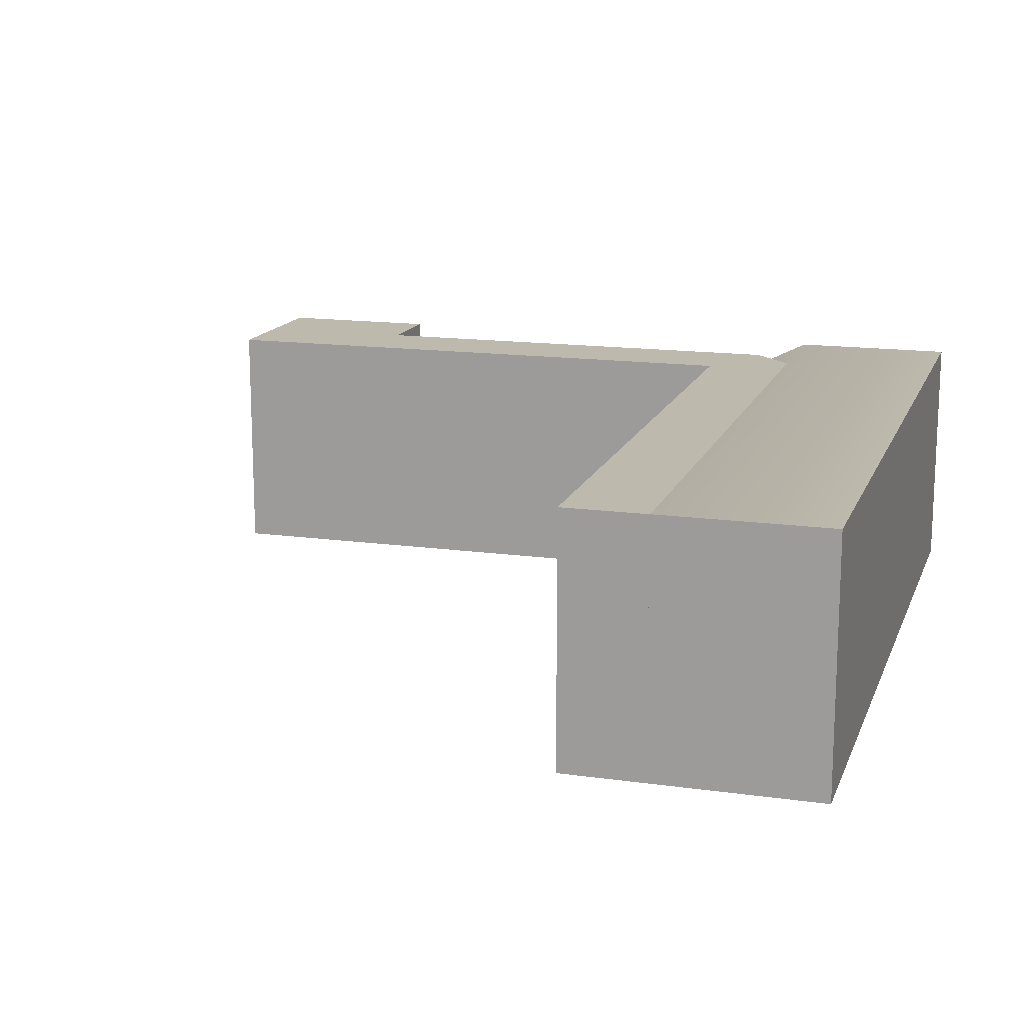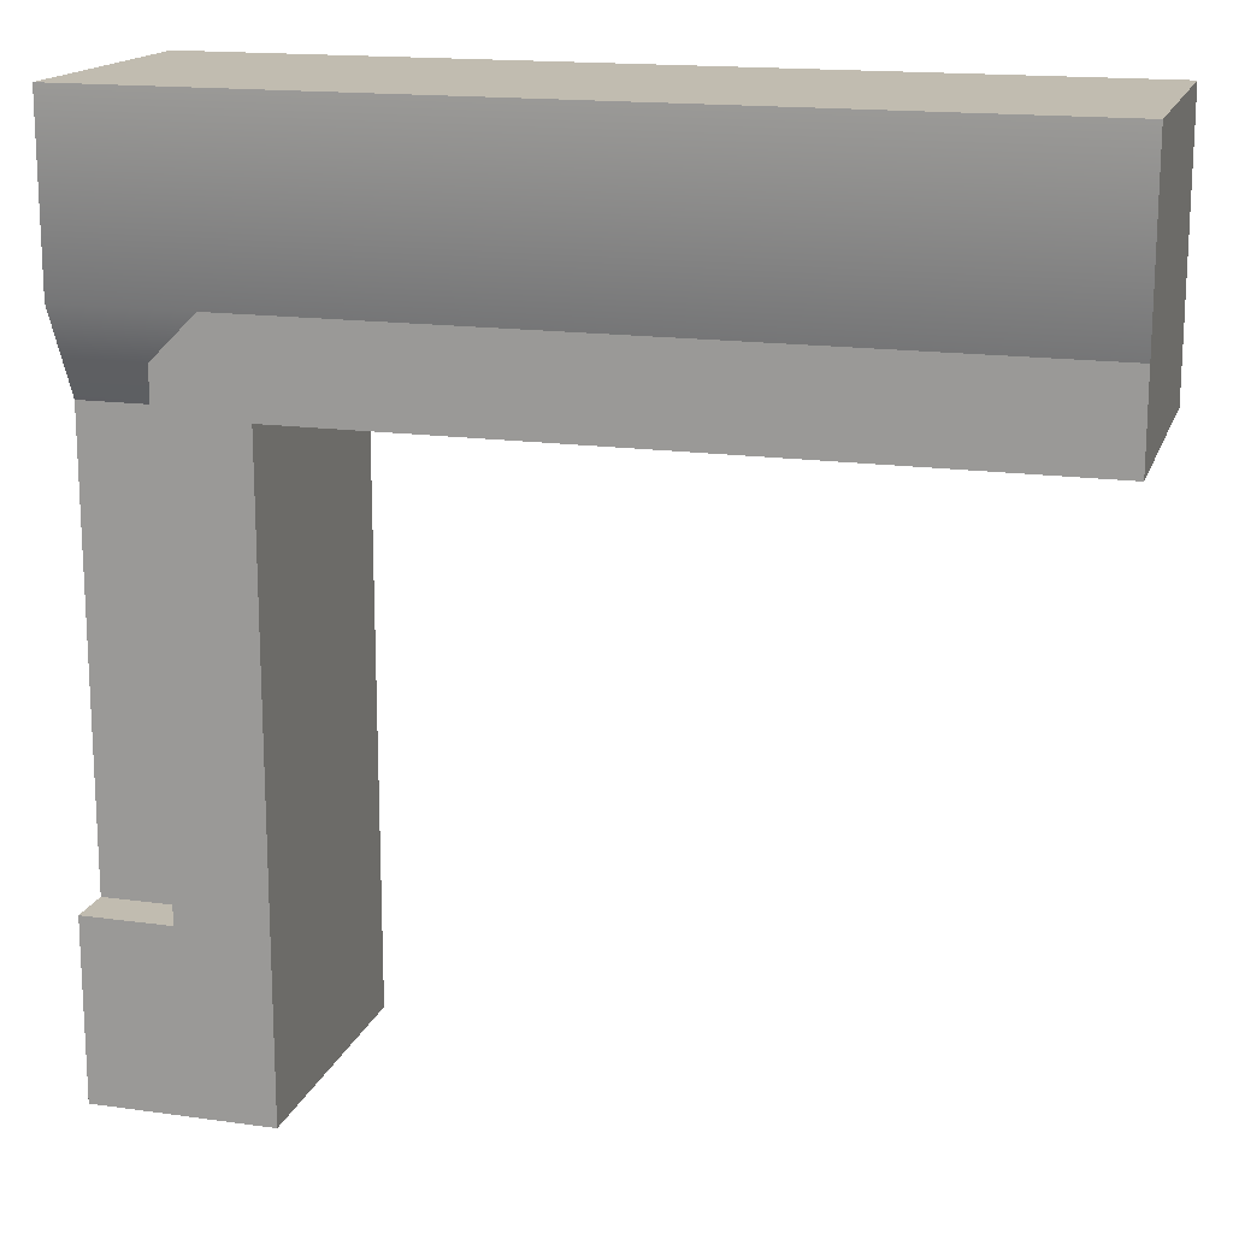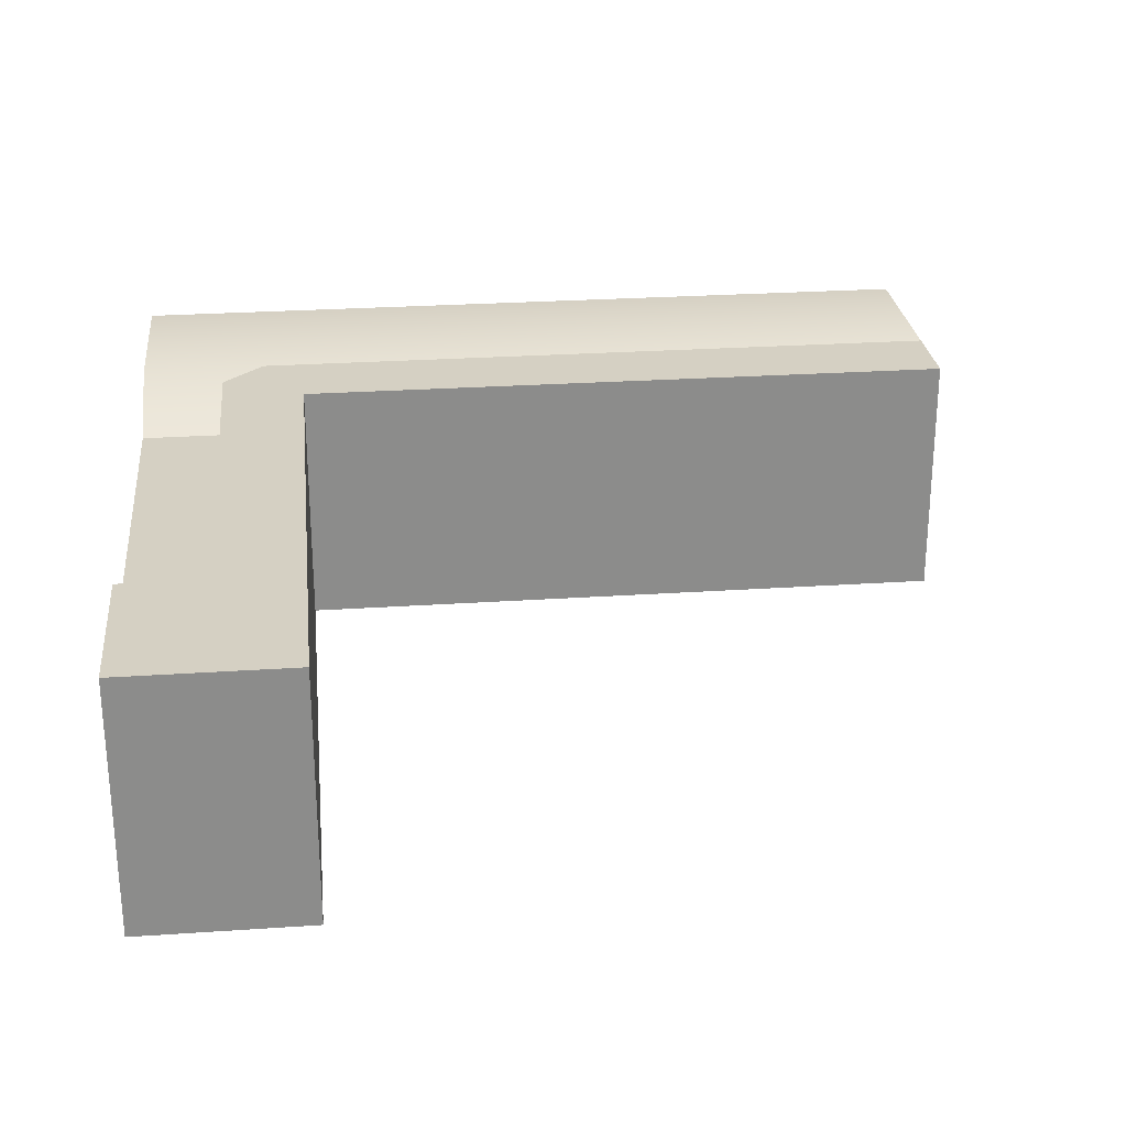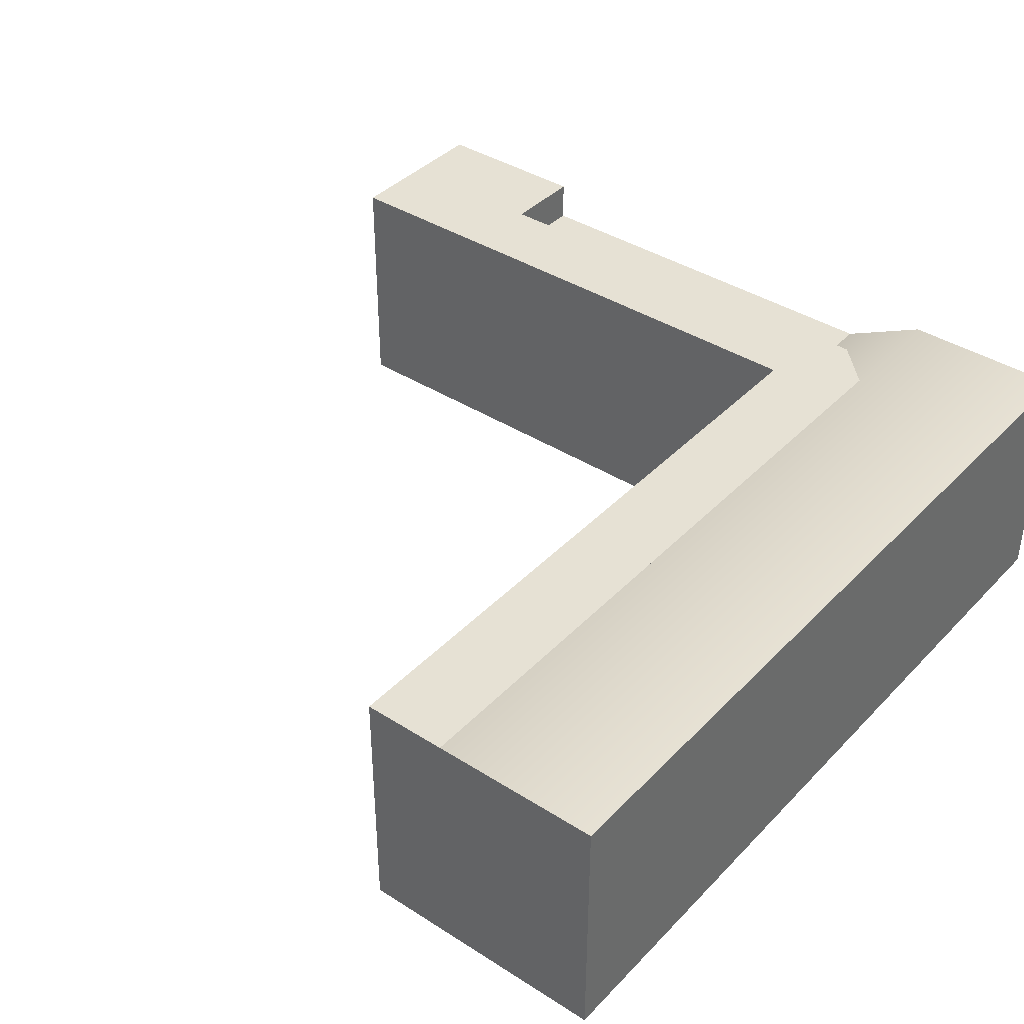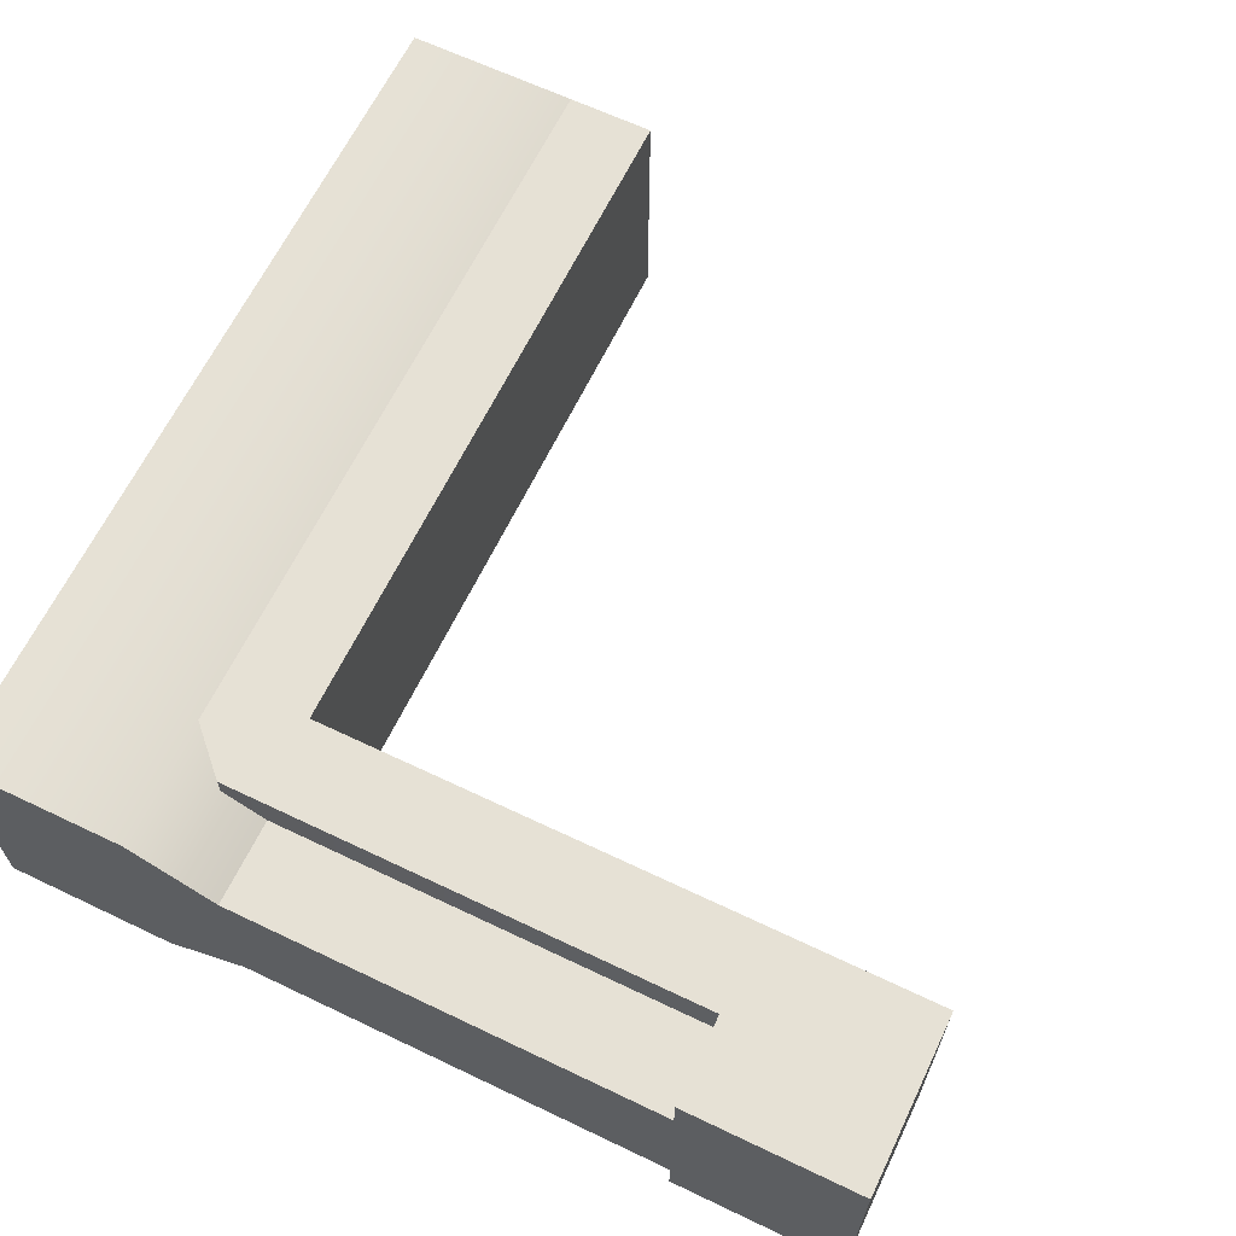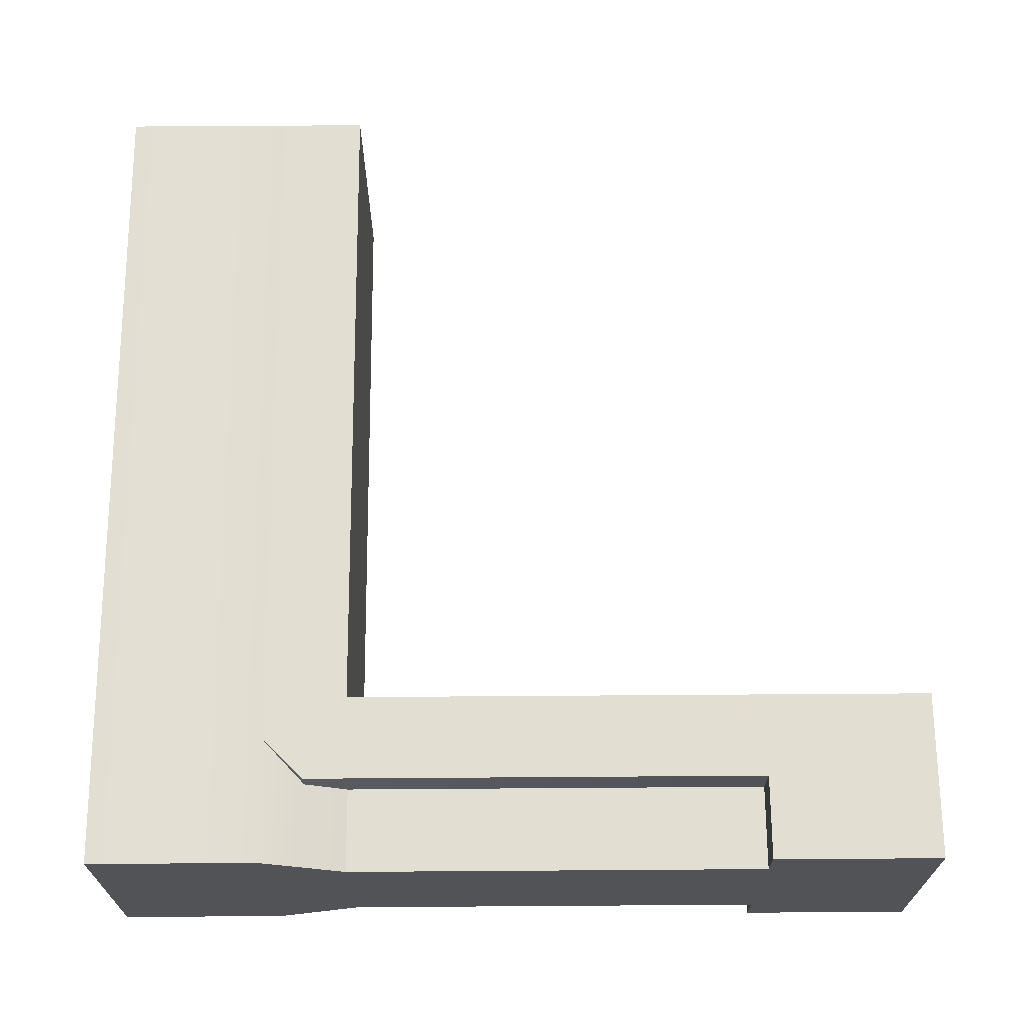
<metadata>
{"format":"obj","ext":"obj","renderer":"f3d","projection":"perspective","resolution":1024,"background":"white","views":[{"elev":15.1,"azim":106.7,"up":"+Z"},{"elev":16.4,"azim":15.9,"up":"+Y"},{"elev":26.3,"azim":-6.1,"up":"+Z"},{"elev":39.3,"azim":128.5,"up":"+Z"},{"elev":64.5,"azim":-64.3,"up":"+Z"},{"elev":67.6,"azim":-90.4,"up":"+Z"}]}
</metadata>
<code>
g wall-door-edge-banner
v -0.5 0.8 -0.15 1 1 1
v 0.5 0.8 -0.15 1 1 1
v -0.5 1 -0.15 1 1 1
v 0.5 1 -0.15 1 1 1
v 0.5 0.8 0.15 1 1 1
v -0.5 0.8 0.15 1 1 1
v 0.5 1 0.15 1 1 1
v -0.5 1 0.15 1 1 1
v -0.4 0.2 0.1 1 1 1
v -0.4 0.2 0.15 1 1 1
v -0.5 0.2 0.1 1 1 1
v -0.5 0.2 0.15 1 1 1
v -0.5 0.7 -0.1 1 1 1
v -0.4 0.7 -0.1 1 1 1
v 0.5 0.7 -0.1 1 1 1
v 0.5 0.7 0.1 1 1 1
v -0.4 0.7 0.1 1 1 1
v -0.5 0.7 0.1 1 1 1
v -0.4 0 0.15 1 1 1
v -0.4 0 -0.15 1 1 1
v -0.5 0 0.15 1 1 1
v -0.5 0 -0.15 1 1 1
v -0.4 0.2 -0.15 1 1 1
v -0.4 0.2 -0.1 1 1 1
v -0.5 0.2 -0.15 1 1 1
v -0.5 0.2 -0.1 1 1 1
v -0.5 0.45 -0.1 1 1 1
v -0.5 0.45 0.1 1 1 1
v -0.4 0.45 0.1 1 1 1
v -0.4 0.45 -0.1 1 1 1
v -0.4 0.75 -0.15 1 1 1
v -0.4 0.75 0.15 1 1 1
v -0.35 0.8 -0.15 1 1 1
v -0.35 0.8 0.15 1 1 1
v -0.3 0.7 -0.15 1 1 1
v -0.3 0 -0.15 1 1 1
v -0.3 0.7 0.15 1 1 1
v -0.3 0 0.15 1 1 1
v 0.5 0.7 0.15 1 1 1
v 0.5 0.7 -0.15 1 1 1
f 3 2 1
f 2 3 4
f 7 6 5
f 6 7 8
f 11 10 9
f 10 11 12
f 1 14 13
f 14 1 15
f 15 1 2
f 5 17 16
f 17 5 18
f 18 5 6
f 21 20 19
f 20 21 22
f 25 24 23
f 24 25 26
f 10 21 19
f 21 10 12
f 3 7 4
f 7 3 8
f 25 20 22
f 20 25 23
f 21 25 22
f 25 21 26
f 26 21 27
f 27 21 13
f 13 21 11
f 11 21 12
f 18 13 11
f 18 11 28
f 8 13 18
f 8 18 6
f 3 13 8
f 13 3 1
f 17 28 29
f 28 17 18
f 7 2 4
f 2 7 5
f 13 30 27
f 30 13 14
f 19 31 20
f 31 19 32
f 31 34 33
f 34 31 32
f 37 36 35
f 36 37 38
f 19 36 38
f 36 19 20
f 5 37 39
f 37 5 32
f 32 5 34
f 19 37 32
f 37 19 38
f 33 5 2
f 5 33 34
f 5 40 2
f 40 5 39
f 31 36 20
f 36 31 35
f 35 31 40
f 40 31 2
f 2 31 33
f 37 40 39
f 40 37 35
f 27 24 26
f 24 27 30
f 29 11 9
f 11 29 28
g wall-door-edge-banner
f 3 2 1
f 2 3 4
f 7 6 5
f 6 7 8
f 11 10 9
f 10 11 12
f 1 14 13
f 14 1 15
f 15 1 2
f 5 17 16
f 17 5 18
f 18 5 6
f 21 20 19
f 20 21 22
f 25 24 23
f 24 25 26
f 10 21 19
f 21 10 12
f 3 7 4
f 7 3 8
f 25 20 22
f 20 25 23
f 21 25 22
f 25 21 26
f 26 21 27
f 27 21 13
f 13 21 11
f 11 21 12
f 18 13 11
f 18 11 28
f 8 13 18
f 8 18 6
f 3 13 8
f 13 3 1
f 17 28 29
f 28 17 18
f 7 2 4
f 2 7 5
f 13 30 27
f 30 13 14
f 19 31 20
f 31 19 32
f 31 34 33
f 34 31 32
f 37 36 35
f 36 37 38
f 19 36 38
f 36 19 20
f 5 37 39
f 37 5 32
f 32 5 34
f 19 37 32
f 37 19 38
f 33 5 2
f 5 33 34
f 5 40 2
f 40 5 39
f 31 36 20
f 36 31 35
f 35 31 40
f 40 31 2
f 2 31 33
f 37 40 39
f 40 37 35
f 27 24 26
f 24 27 30
f 29 11 9
f 11 29 28

</code>
